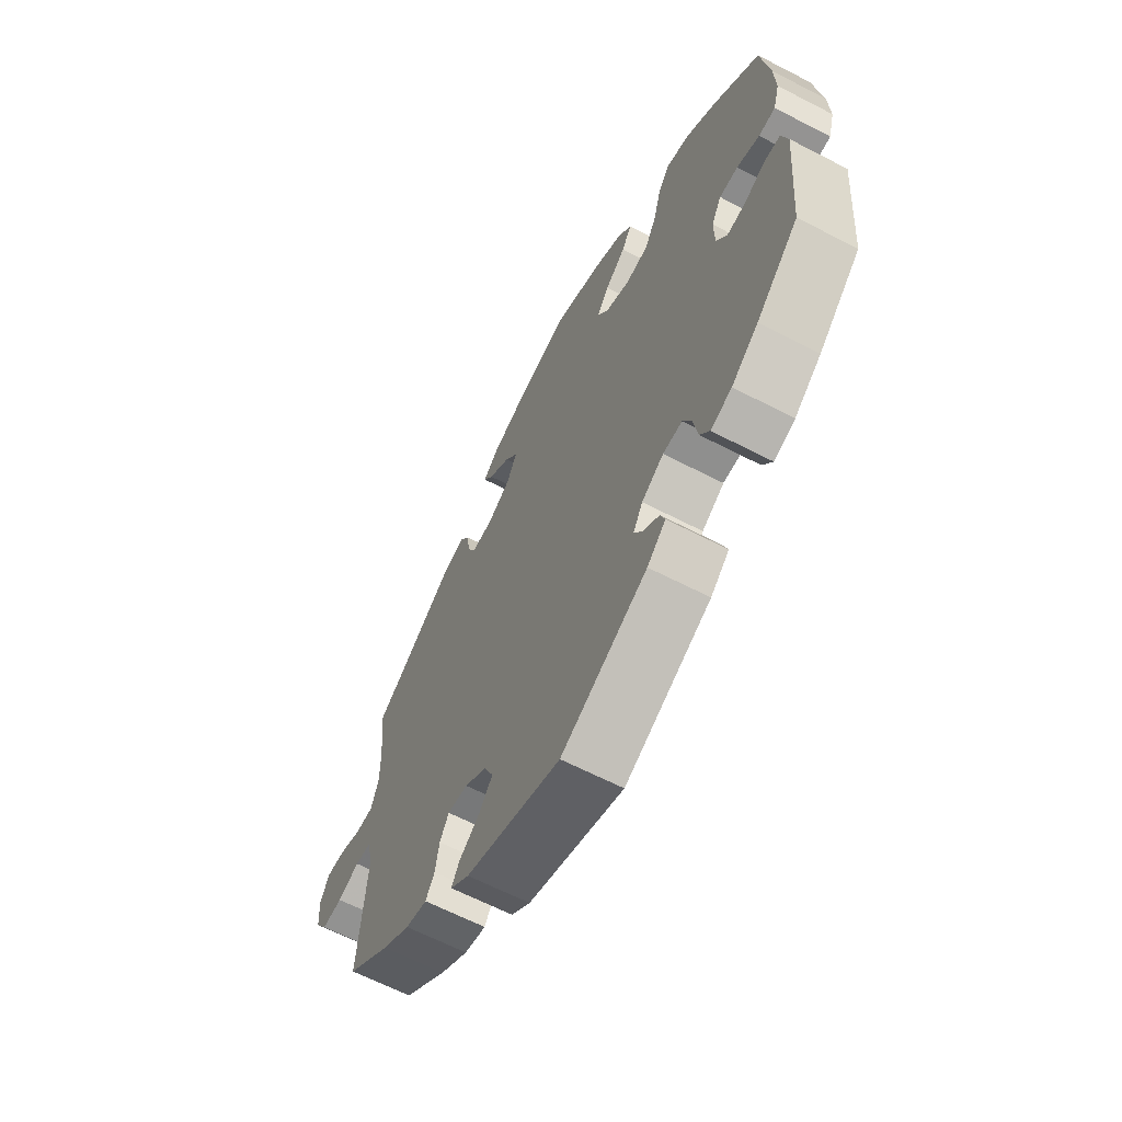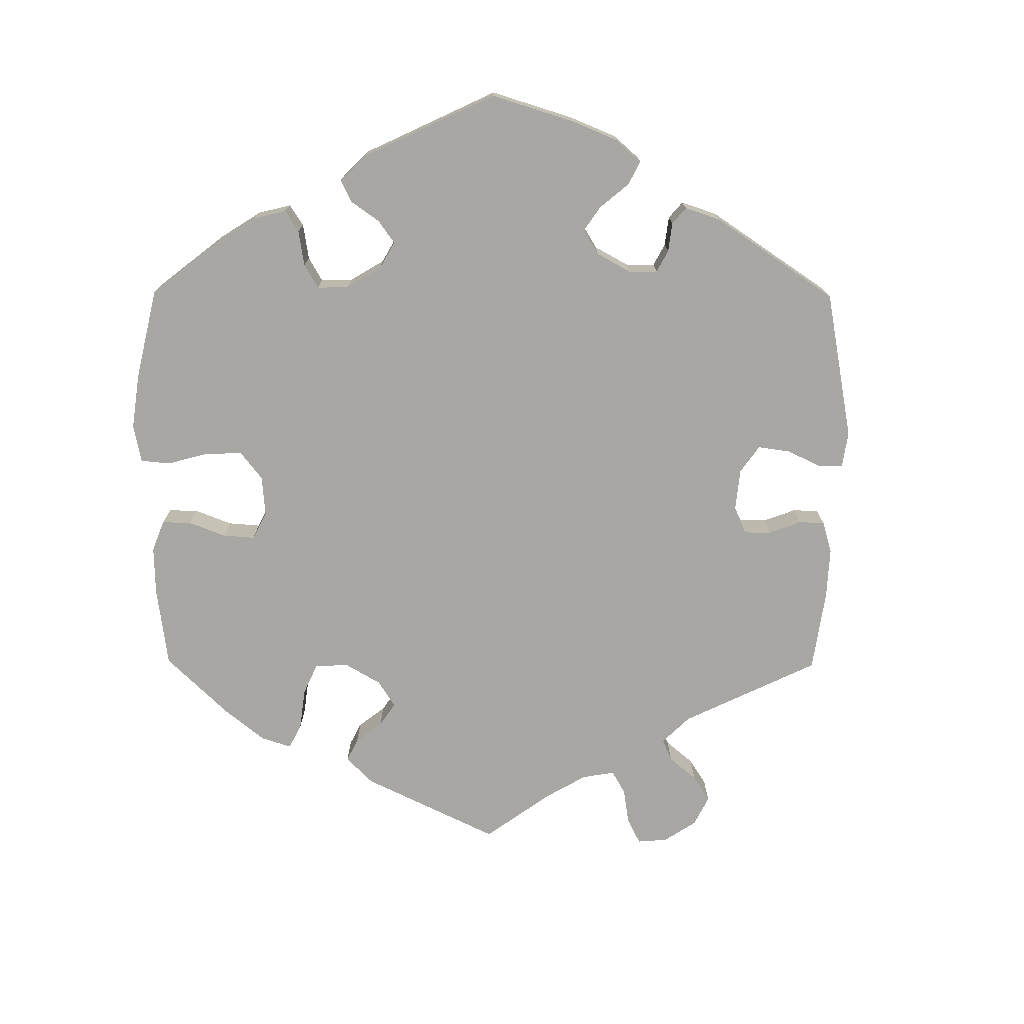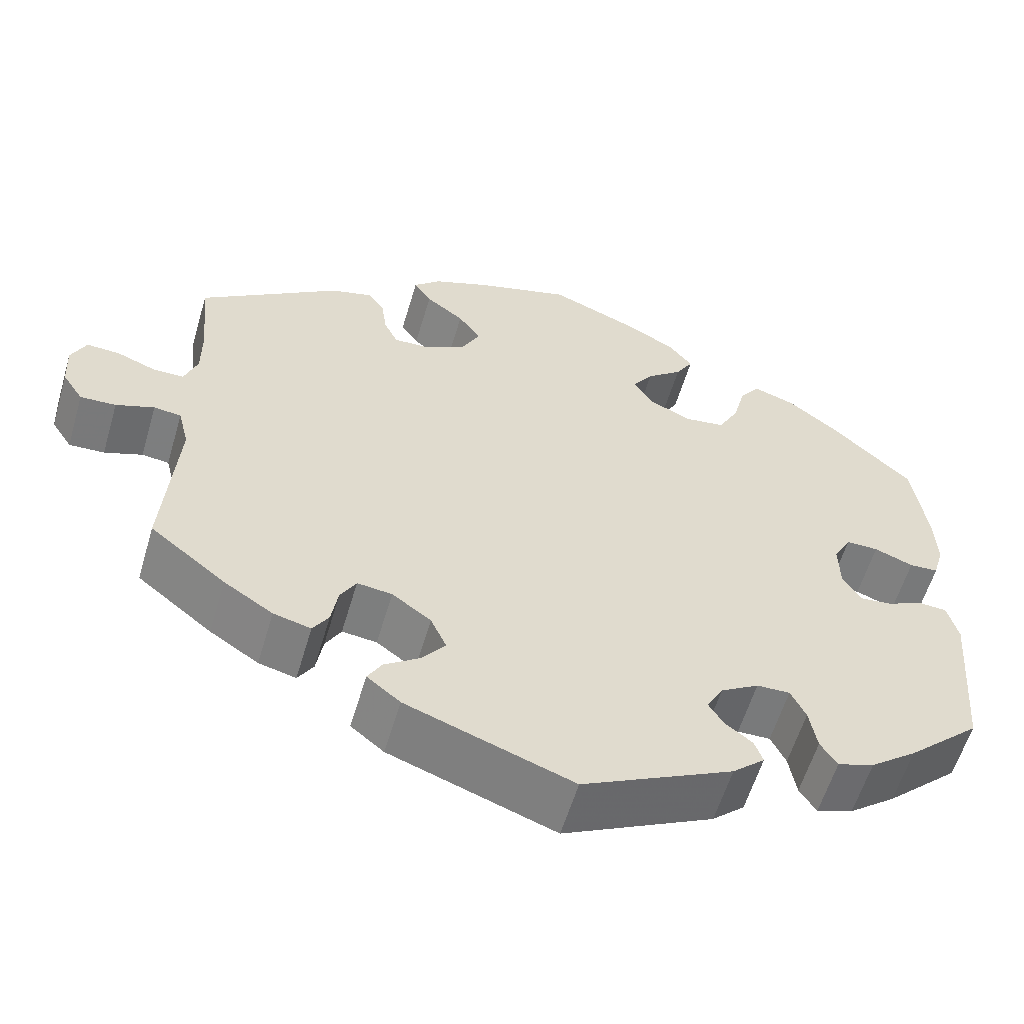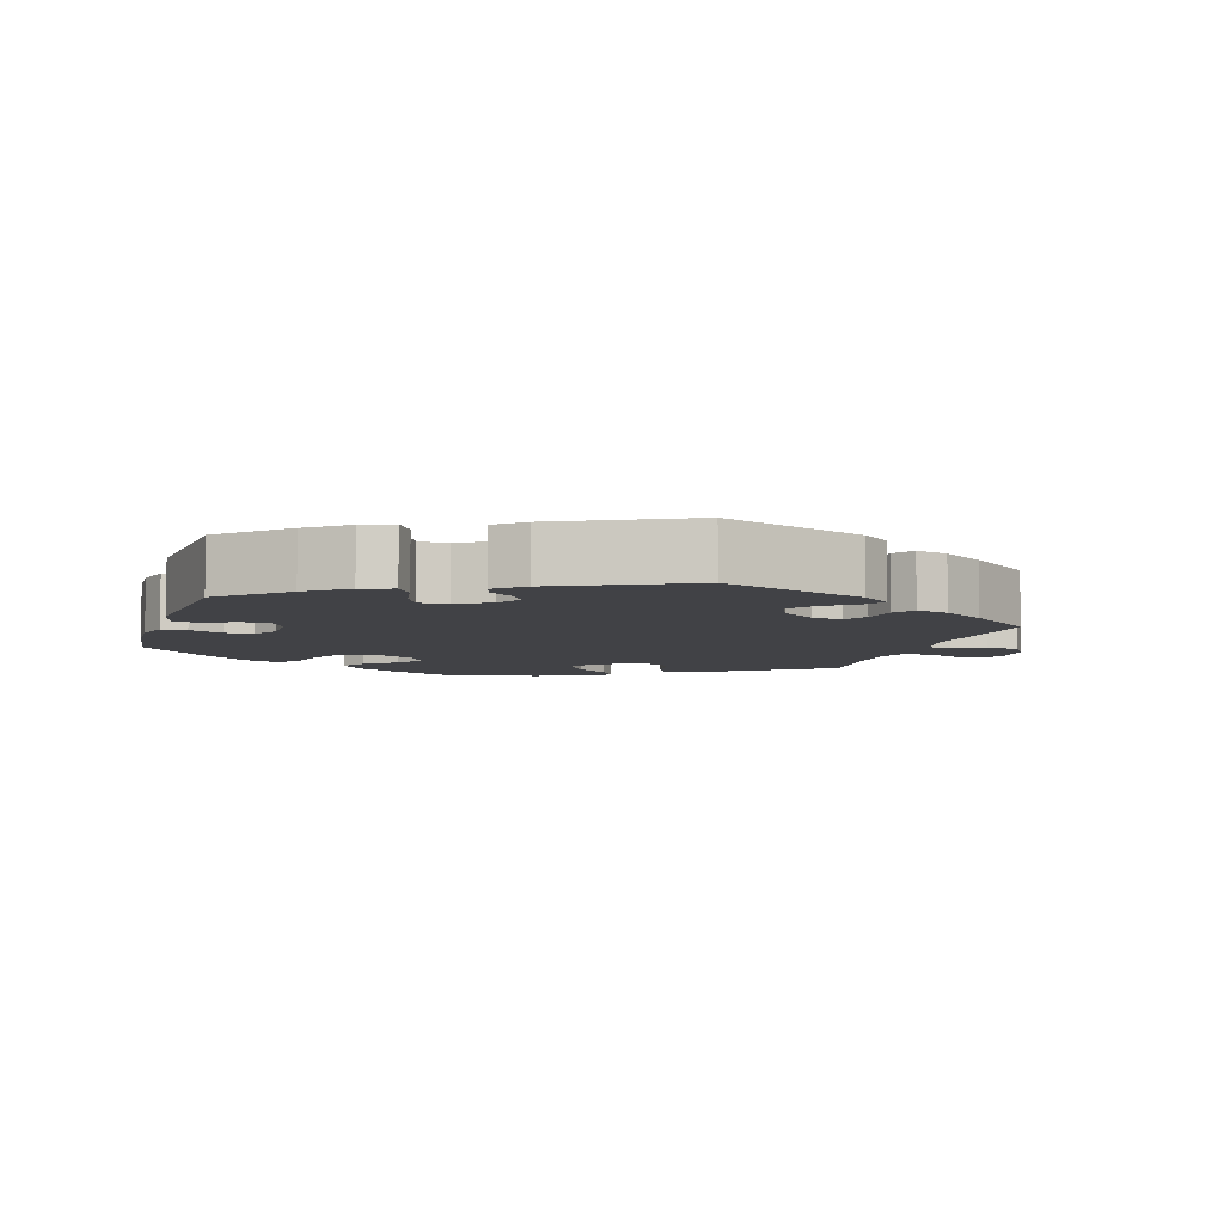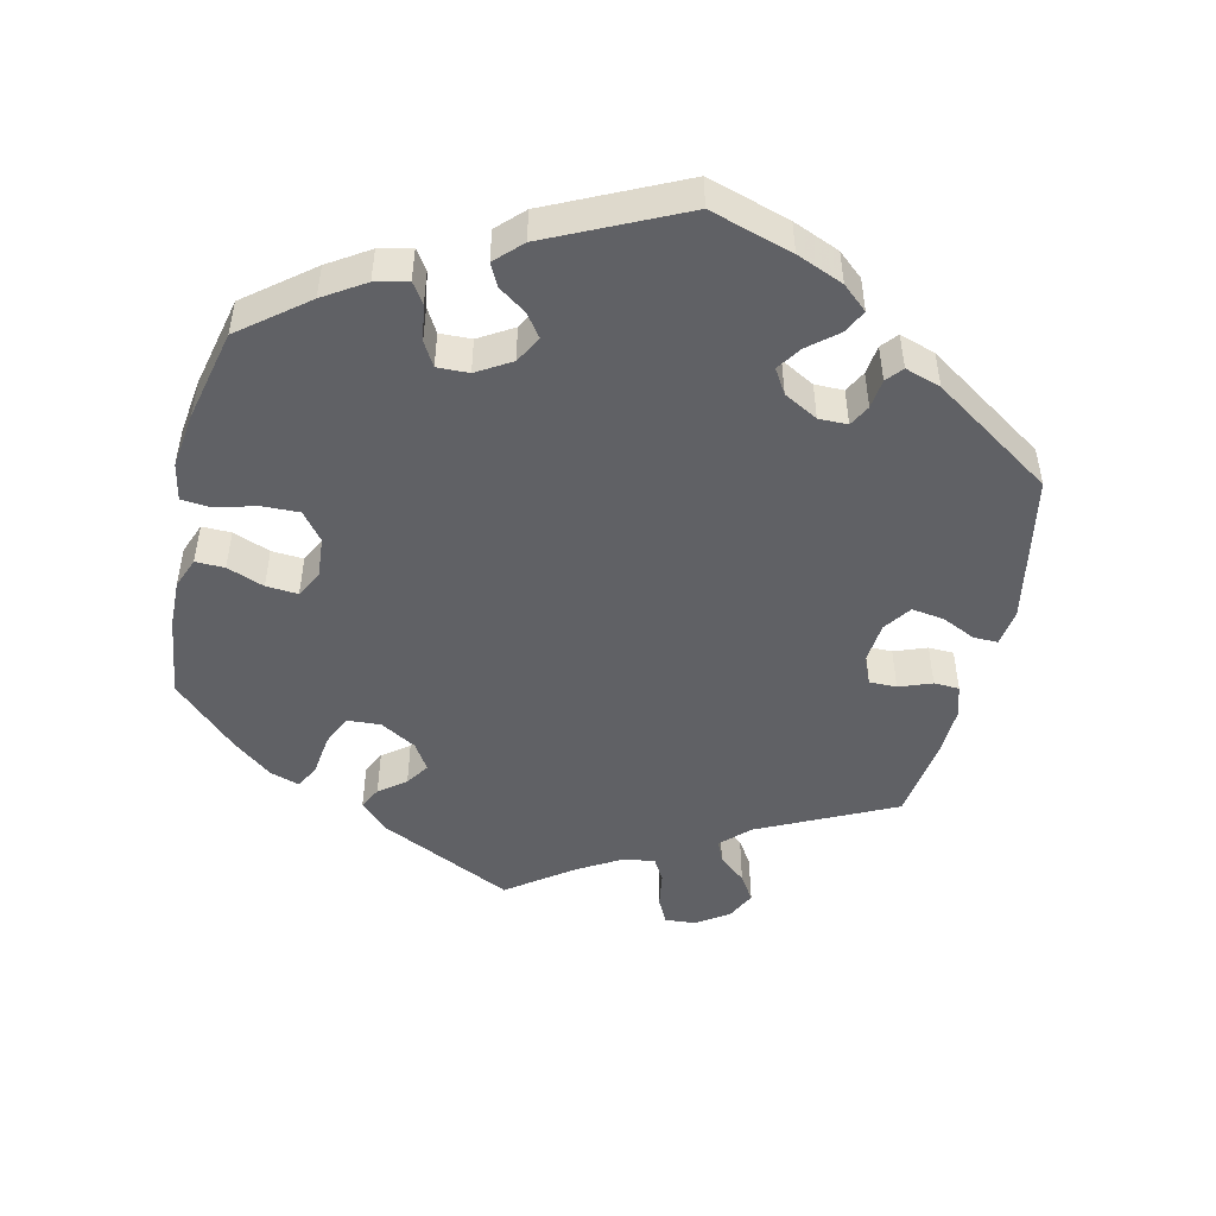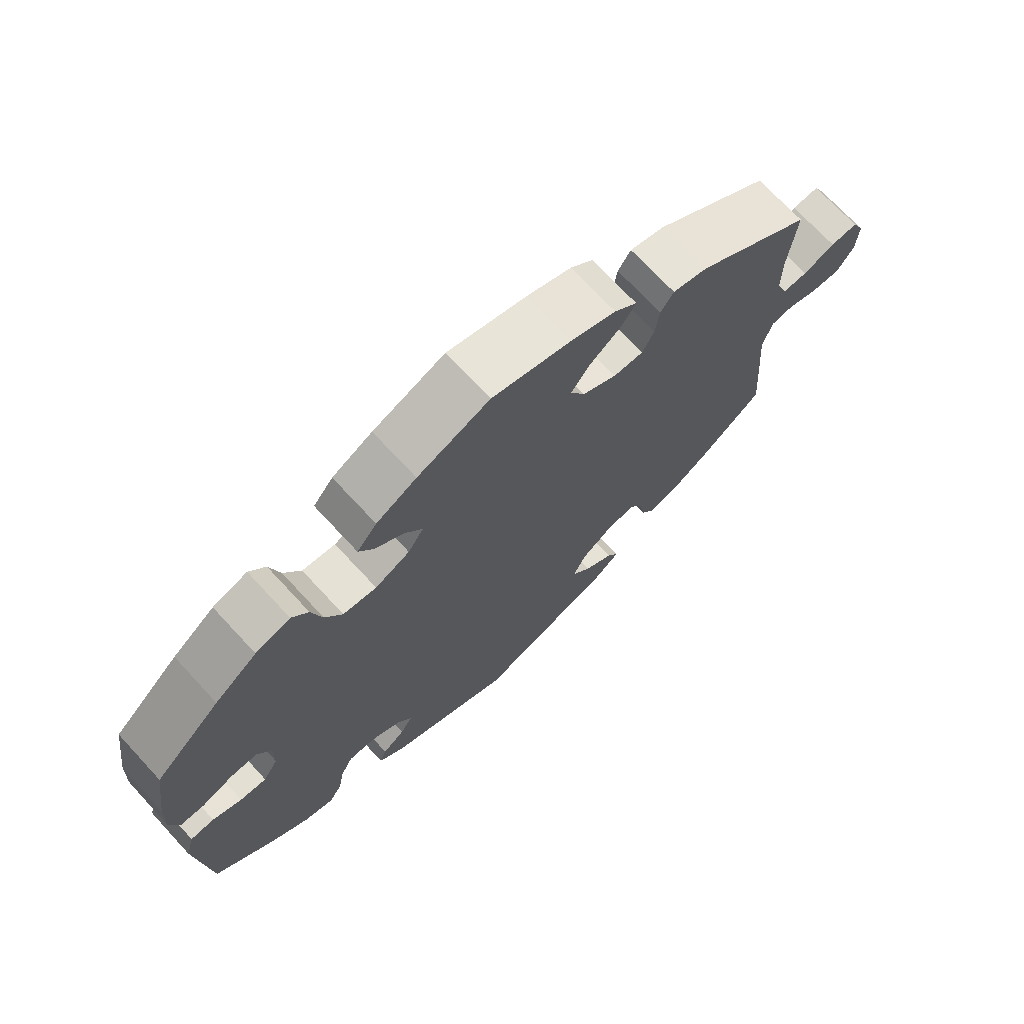
<metadata>
{"format":"obj","ext":"obj","renderer":"f3d","projection":"perspective","resolution":1024,"background":"white","views":[{"elev":-63.8,"azim":62.4,"up":"+Z"},{"elev":-74.8,"azim":119.5,"up":"+Y"},{"elev":-58.3,"azim":-16.4,"up":"+Z"},{"elev":-6.6,"azim":162.5,"up":"+Y"},{"elev":-48.9,"azim":107.1,"up":"+Y"},{"elev":71.6,"azim":137.2,"up":"+Z"}]}
</metadata>
<code>
v 0.105 0.07 0.535
v 0.164 0.07 0.503
v 0.193 0.07 0.467
v 0.172 0.07 0.432
v 0.129 0.07 0.397
v 0.104 0.07 0.36
v 0.127 0.07 0.324
v 0.178 0.07 0.3
v 0.227 0.07 0.307
v 0.252 0.07 0.353
v 0.267 0.07 0.41
v 0.291 0.07 0.444
v 0.342 0.07 0.427
v 0.404 0.07 0.379
v 0.5 0.07 0.29
v 0.517 0.07 0.173
v 0.52 0.07 0.105
v 0.507 0.07 0.06
v 0.472 0.07 0.058
v 0.425 0.07 0.076
v 0.386 0.07 0.076
v 0.365 0.07 0.037
v 0.366 0.07 -0.019
v 0.388 0.07 -0.056
v 0.427 0.07 -0.052
v 0.47 0.07 -0.032
v 0.505 0.07 -0.034
v 0.518 0.07 -0.083
v 0.501 0.07 -0.288
v 0.413 0.07 -0.37
v 0.357 0.07 -0.413
v 0.313 0.07 -0.428
v 0.293 0.07 -0.397
v 0.284 0.07 -0.345
v 0.266 0.07 -0.308
v 0.226 0.07 -0.309
v 0.18 0.07 -0.337
v 0.16 0.07 -0.372
v 0.178 0.07 -0.401
v 0.211 0.07 -0.426
v 0.221 0.07 -0.454
v 0.182 0.07 -0.489
v 0.001 0.07 -0.578
v -0.199 0.07 -0.507
v -0.239 0.07 -0.475
v -0.222 0.07 -0.446
v -0.179 0.07 -0.416
v -0.151 0.07 -0.38
v -0.17 0.07 -0.338
v -0.217 0.07 -0.304
v -0.259 0.07 -0.299
v -0.278 0.07 -0.332
v -0.286 0.07 -0.38
v -0.305 0.07 -0.41
v -0.35 0.07 -0.399
v -0.409 0.07 -0.361
v -0.5 0.07 -0.289
v -0.484 0.07 -0.08
v -0.497 0.07 -0.028
v -0.53 0.07 -0.024
v -0.576 0.07 -0.041
v -0.619 0.07 -0.043
v -0.644 0.07 -0.005
v -0.647 0.07 0.049
v -0.629 0.07 0.087
v -0.589 0.07 0.085
v -0.542 0.07 0.067
v -0.505 0.07 0.067
v -0.489 0.07 0.11
v -0.489 0.07 0.176
v -0.5 0.07 0.289
v -0.33 0.07 0.406
v -0.279 0.07 0.42
v -0.26 0.07 0.391
v -0.254 0.07 0.345
v -0.237 0.07 0.31
v -0.193 0.07 0.312
v -0.143 0.07 0.341
v -0.122 0.07 0.383
v -0.149 0.07 0.421
v -0.195 0.07 0.456
v -0.216 0.07 0.488
v -0.183 0.07 0.518
v -0.117 0.07 0.544
v -0.001 0.07 0.578
v 0.105 0 0.535
v 0.164 0 0.503
v 0.193 0 0.467
v 0.172 0 0.432
v 0.129 0 0.397
v 0.104 0 0.36
v 0.127 0 0.324
v 0.178 0 0.3
v 0.227 0 0.307
v 0.252 0 0.353
v 0.267 0 0.41
v 0.291 0 0.444
v 0.342 0 0.427
v 0.404 0 0.379
v 0.5 0 0.29
v 0.517 0 0.173
v 0.52 0 0.105
v 0.507 0 0.06
v 0.472 0 0.058
v 0.425 0 0.076
v 0.386 0 0.076
v 0.365 0 0.037
v 0.366 0 -0.019
v 0.388 0 -0.056
v 0.427 0 -0.052
v 0.47 0 -0.032
v 0.505 0 -0.034
v 0.518 0 -0.083
v 0.501 0 -0.288
v 0.413 0 -0.37
v 0.357 0 -0.413
v 0.313 0 -0.428
v 0.293 0 -0.397
v 0.284 0 -0.345
v 0.266 0 -0.308
v 0.226 0 -0.309
v 0.18 0 -0.337
v 0.16 0 -0.372
v 0.178 0 -0.401
v 0.211 0 -0.426
v 0.221 0 -0.454
v 0.182 0 -0.489
v 0.001 0 -0.578
v -0.199 0 -0.507
v -0.239 0 -0.475
v -0.222 0 -0.446
v -0.179 0 -0.416
v -0.151 0 -0.38
v -0.17 0 -0.338
v -0.217 0 -0.304
v -0.259 0 -0.299
v -0.278 0 -0.332
v -0.286 0 -0.38
v -0.305 0 -0.41
v -0.35 0 -0.399
v -0.409 0 -0.361
v -0.5 0 -0.289
v -0.484 0 -0.08
v -0.497 0 -0.028
v -0.53 0 -0.024
v -0.576 0 -0.041
v -0.619 0 -0.043
v -0.644 0 -0.005
v -0.647 0 0.049
v -0.629 0 0.087
v -0.589 0 0.085
v -0.542 0 0.067
v -0.505 0 0.067
v -0.489 0 0.11
v -0.489 0 0.176
v -0.5 0 0.289
v -0.33 0 0.406
v -0.279 0 0.42
v -0.26 0 0.391
v -0.254 0 0.345
v -0.237 0 0.31
v -0.193 0 0.312
v -0.143 0 0.341
v -0.122 0 0.383
v -0.149 0 0.421
v -0.195 0 0.456
v -0.216 0 0.488
v -0.183 0 0.518
v -0.117 0 0.544
v -0.001 0 0.578
f 80 81 82 83
f 79 80 83 84
f 72 73 74 75
f 70 71 72 75
f 69 70 75 76
f 68 69 76 77
f 64 65 66 67
f 64 67 68
f 63 64 68
f 60 61 62 63
f 59 60 63 68
f 58 59 68 77
f 52 53 54 55
f 51 52 55 56
f 44 45 46 47
f 44 47 48
f 43 44 48
f 42 43 48 49
f 39 40 41 42
f 38 39 42 49
f 31 32 33 34
f 31 34 35
f 30 31 35
f 29 30 35
f 28 29 35 36
f 25 26 27 28
f 24 25 28 36
f 17 18 19 20
f 17 20 21
f 16 17 21
f 15 16 21
f 14 15 21 22
f 10 11 12 13
f 9 10 13 14
f 2 3 4 5
f 2 5 6
f 1 2 6
f 79 84 85 1
f 57 58 77 78
f 51 56 57 78
f 50 51 78 79
f 37 38 49 50
f 23 24 36 37
f 22 23 37 50
f 9 14 22 50
f 8 9 50
f 7 8 50 79
f 79 1 6
f 6 7 79
f 168 167 166 165
f 169 168 165 164
f 160 159 158 157
f 160 157 156 155
f 161 160 155 154
f 162 161 154 153
f 152 151 150 149
f 153 152 149
f 153 149 148
f 148 147 146 145
f 153 148 145 144
f 162 153 144 143
f 140 139 138 137
f 141 140 137 136
f 132 131 130 129
f 133 132 129
f 133 129 128
f 134 133 128 127
f 127 126 125 124
f 134 127 124 123
f 119 118 117 116
f 120 119 116
f 120 116 115
f 120 115 114
f 121 120 114 113
f 113 112 111 110
f 121 113 110 109
f 105 104 103 102
f 106 105 102
f 106 102 101
f 106 101 100
f 107 106 100 99
f 98 97 96 95
f 99 98 95 94
f 90 89 88 87
f 91 90 87
f 91 87 86
f 86 170 169 164
f 163 162 143 142
f 163 142 141 136
f 164 163 136 135
f 135 134 123 122
f 122 121 109 108
f 135 122 108 107
f 135 107 99 94
f 135 94 93
f 164 135 93 92
f 91 86 164
f 164 92 91
f 1 86 87 2
f 2 87 88 3
f 3 88 89 4
f 4 89 90 5
f 5 90 91 6
f 6 91 92 7
f 7 92 93 8
f 8 93 94 9
f 9 94 95 10
f 10 95 96 11
f 11 96 97 12
f 12 97 98 13
f 13 98 99 14
f 14 99 100 15
f 15 100 101 16
f 16 101 102 17
f 17 102 103 18
f 18 103 104 19
f 19 104 105 20
f 20 105 106 21
f 21 106 107 22
f 22 107 108 23
f 23 108 109 24
f 24 109 110 25
f 25 110 111 26
f 26 111 112 27
f 27 112 113 28
f 28 113 114 29
f 29 114 115 30
f 30 115 116 31
f 31 116 117 32
f 32 117 118 33
f 33 118 119 34
f 34 119 120 35
f 35 120 121 36
f 36 121 122 37
f 37 122 123 38
f 38 123 124 39
f 39 124 125 40
f 40 125 126 41
f 41 126 127 42
f 42 127 128 43
f 43 128 129 44
f 44 129 130 45
f 45 130 131 46
f 46 131 132 47
f 47 132 133 48
f 48 133 134 49
f 49 134 135 50
f 50 135 136 51
f 51 136 137 52
f 52 137 138 53
f 53 138 139 54
f 54 139 140 55
f 55 140 141 56
f 56 141 142 57
f 57 142 143 58
f 58 143 144 59
f 59 144 145 60
f 60 145 146 61
f 61 146 147 62
f 62 147 148 63
f 63 148 149 64
f 64 149 150 65
f 65 150 151 66
f 66 151 152 67
f 67 152 153 68
f 68 153 154 69
f 69 154 155 70
f 70 155 156 71
f 71 156 157 72
f 72 157 158 73
f 73 158 159 74
f 74 159 160 75
f 75 160 161 76
f 76 161 162 77
f 77 162 163 78
f 78 163 164 79
f 79 164 165 80
f 80 165 166 81
f 81 166 167 82
f 82 167 168 83
f 83 168 169 84
f 84 169 170 85
f 85 170 86 1

</code>
